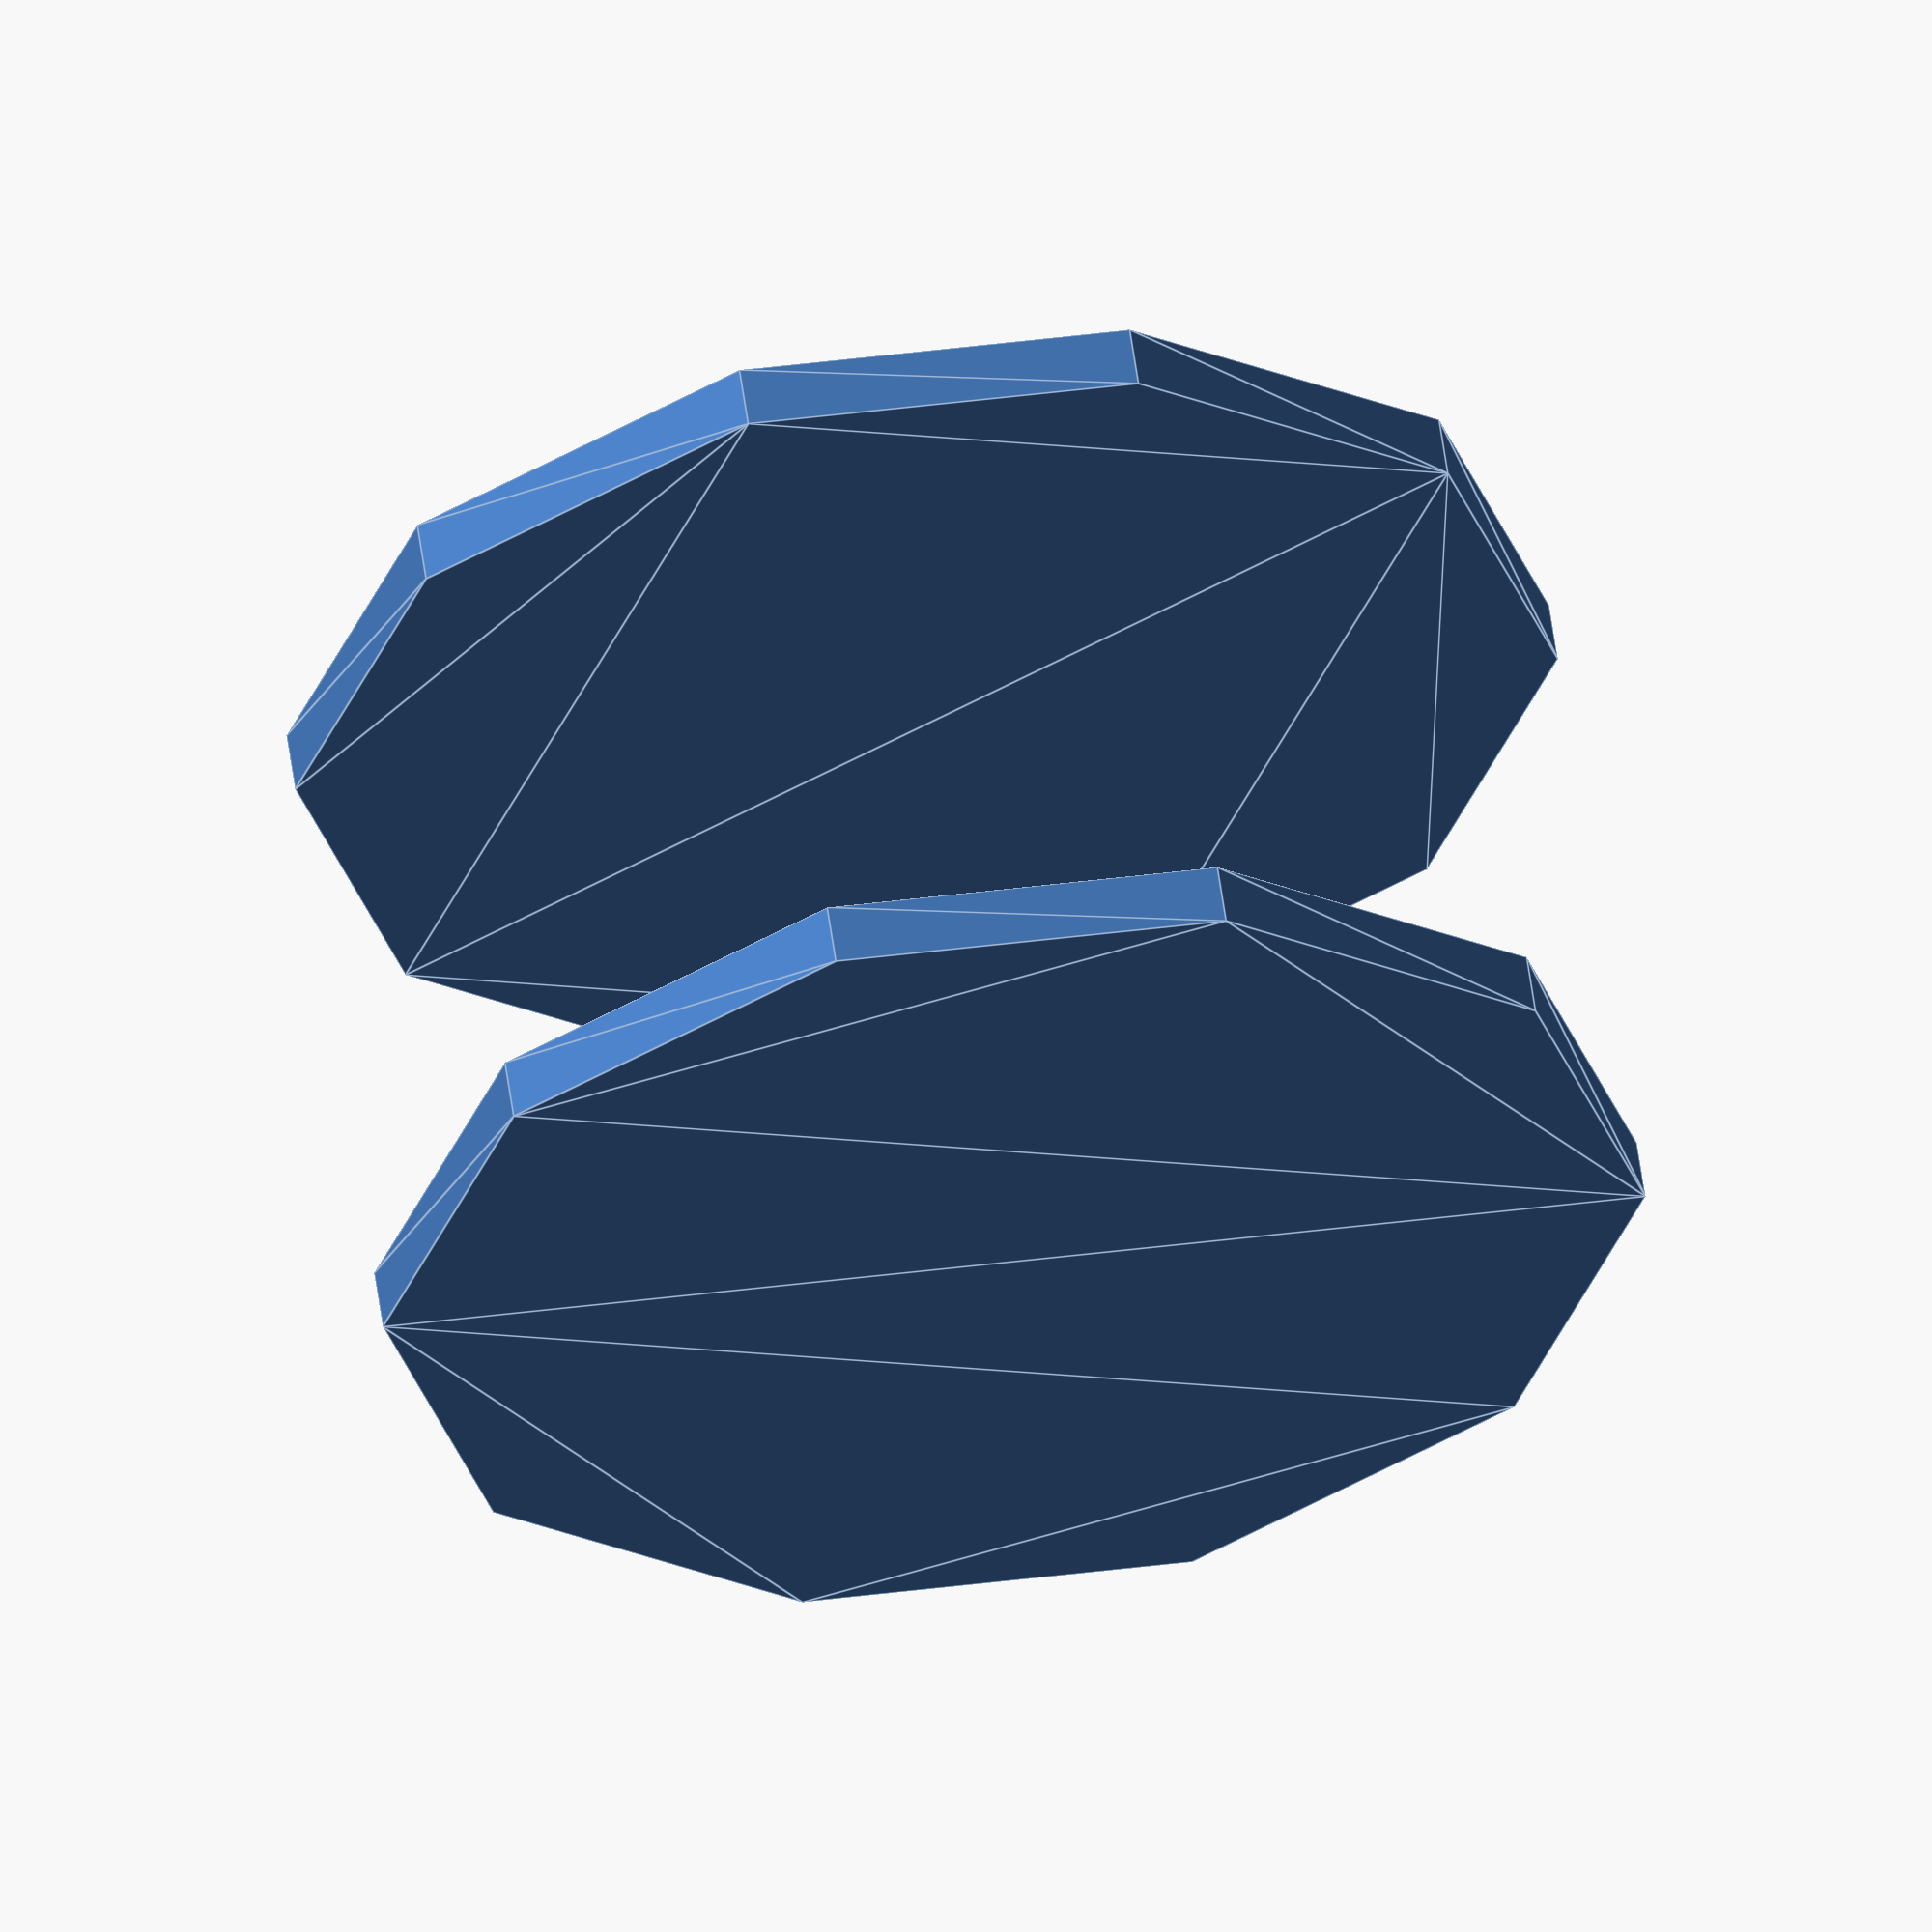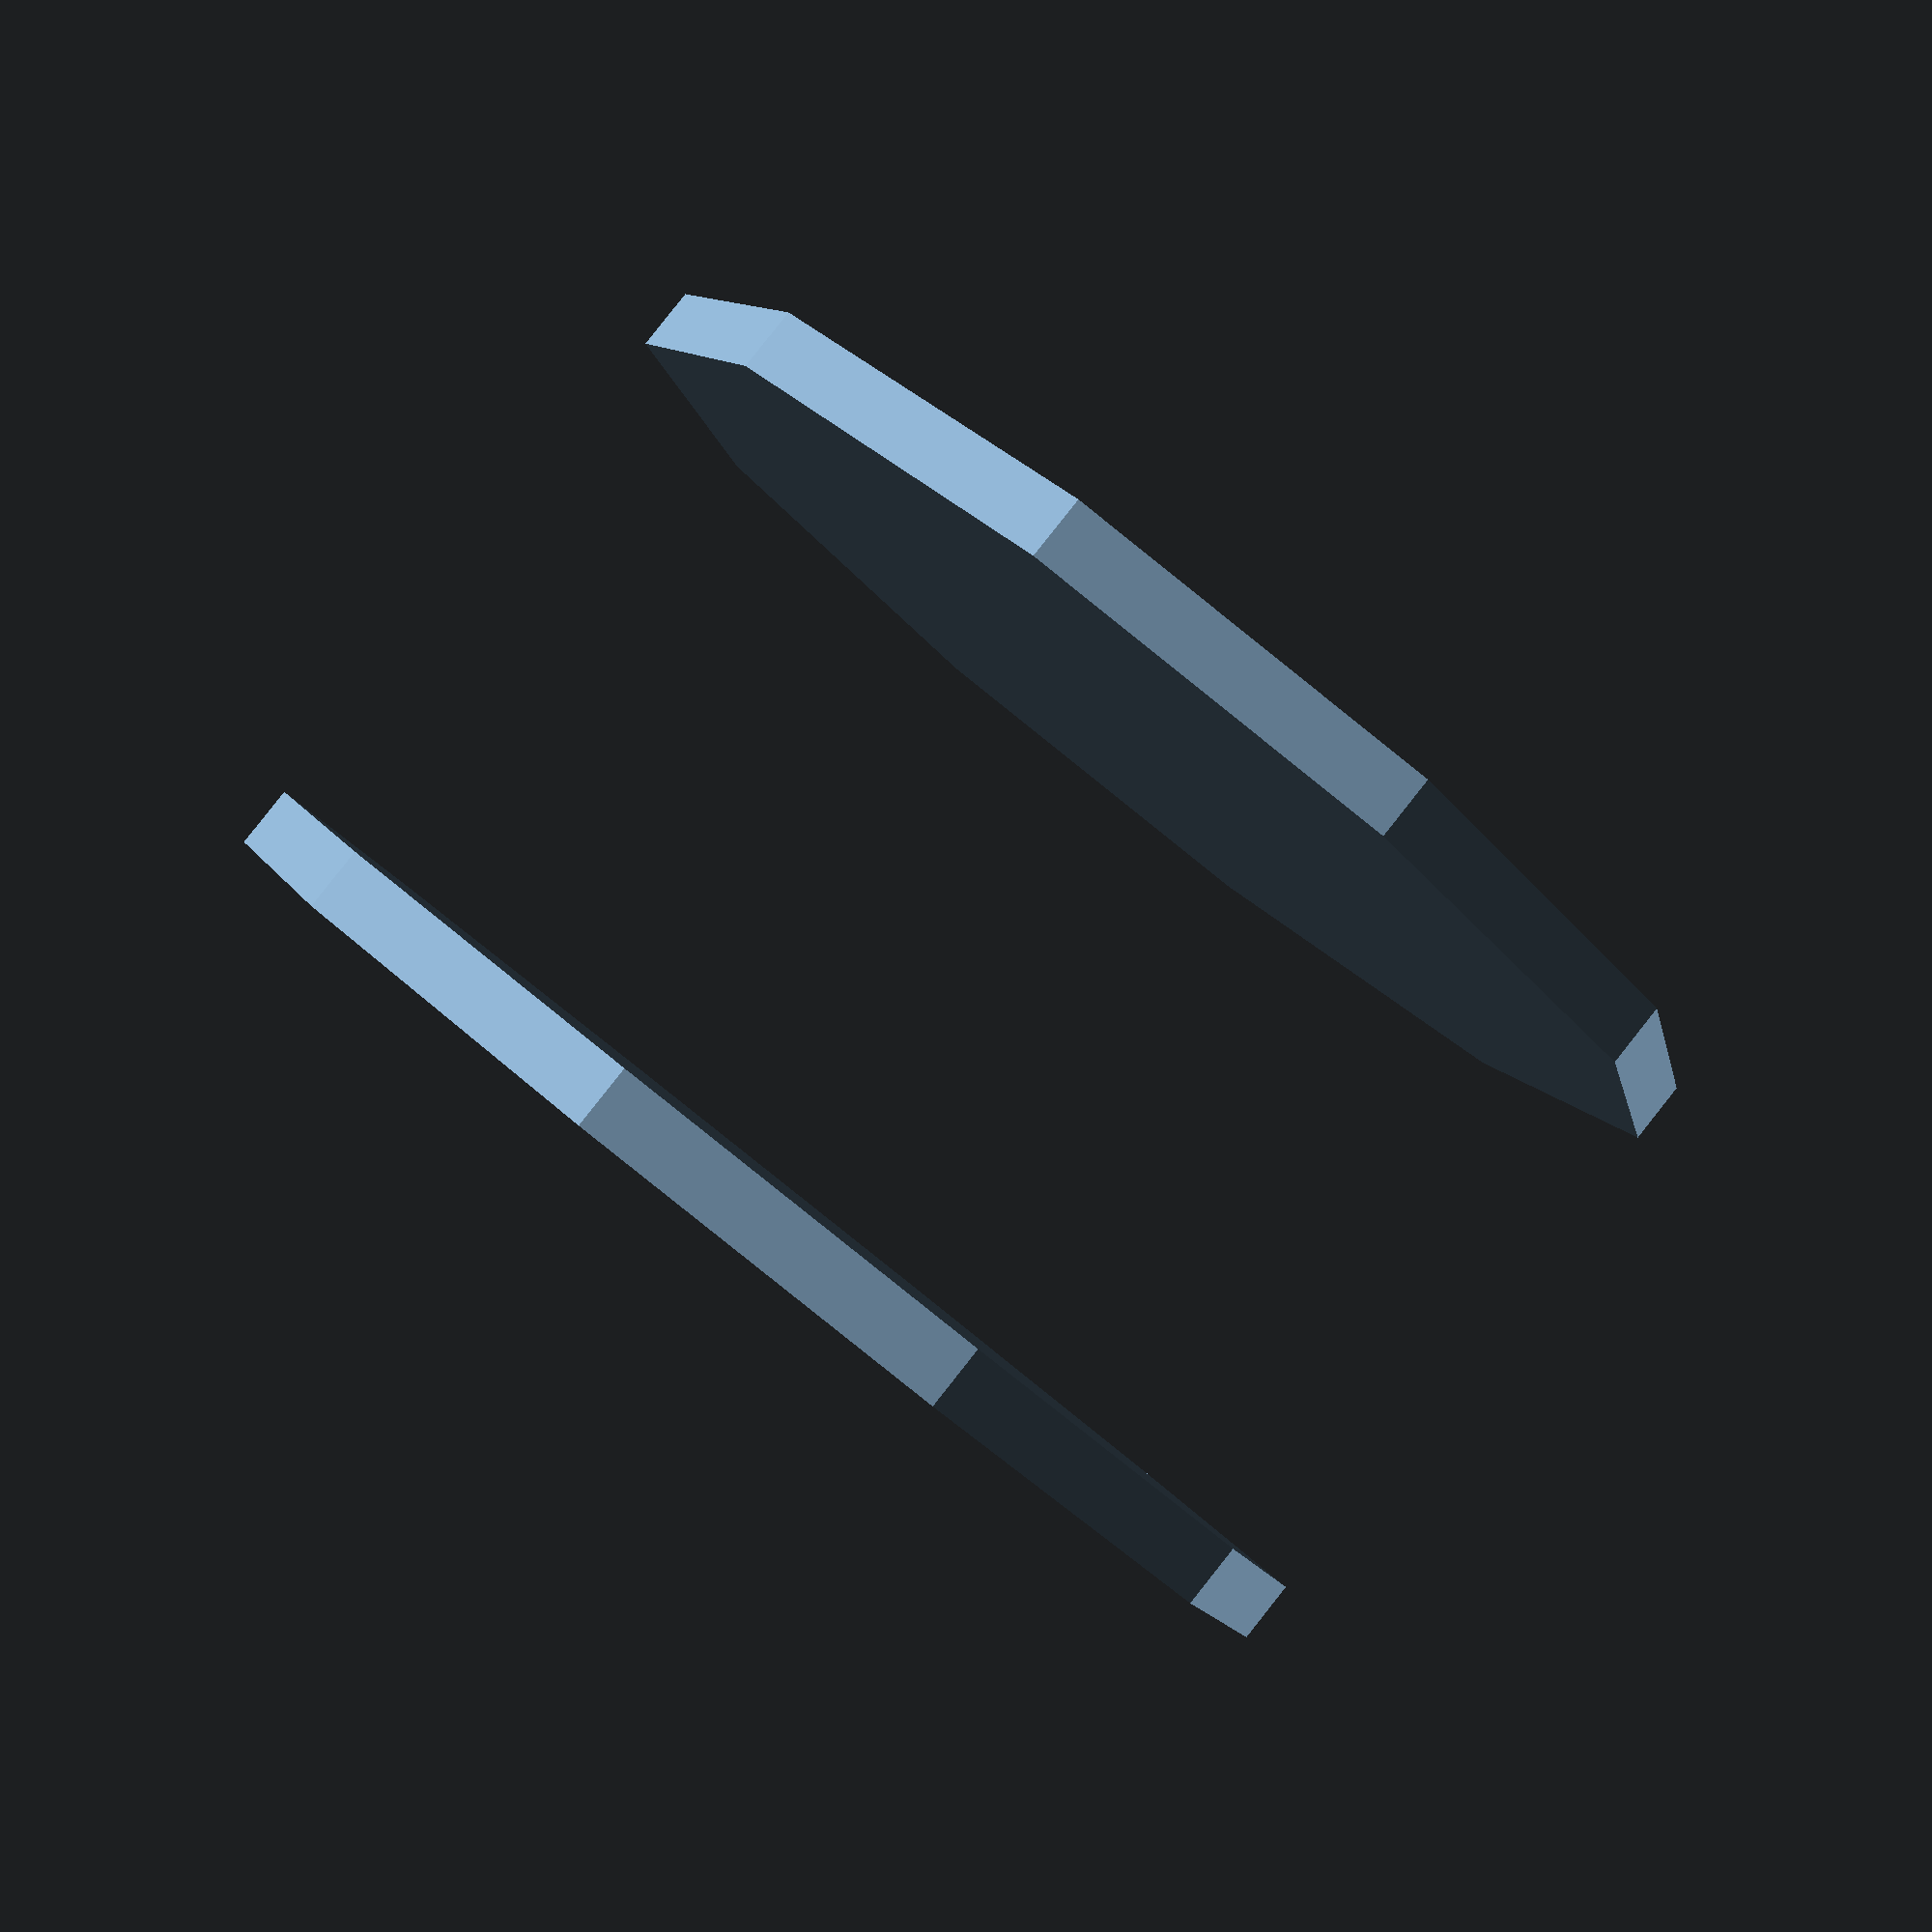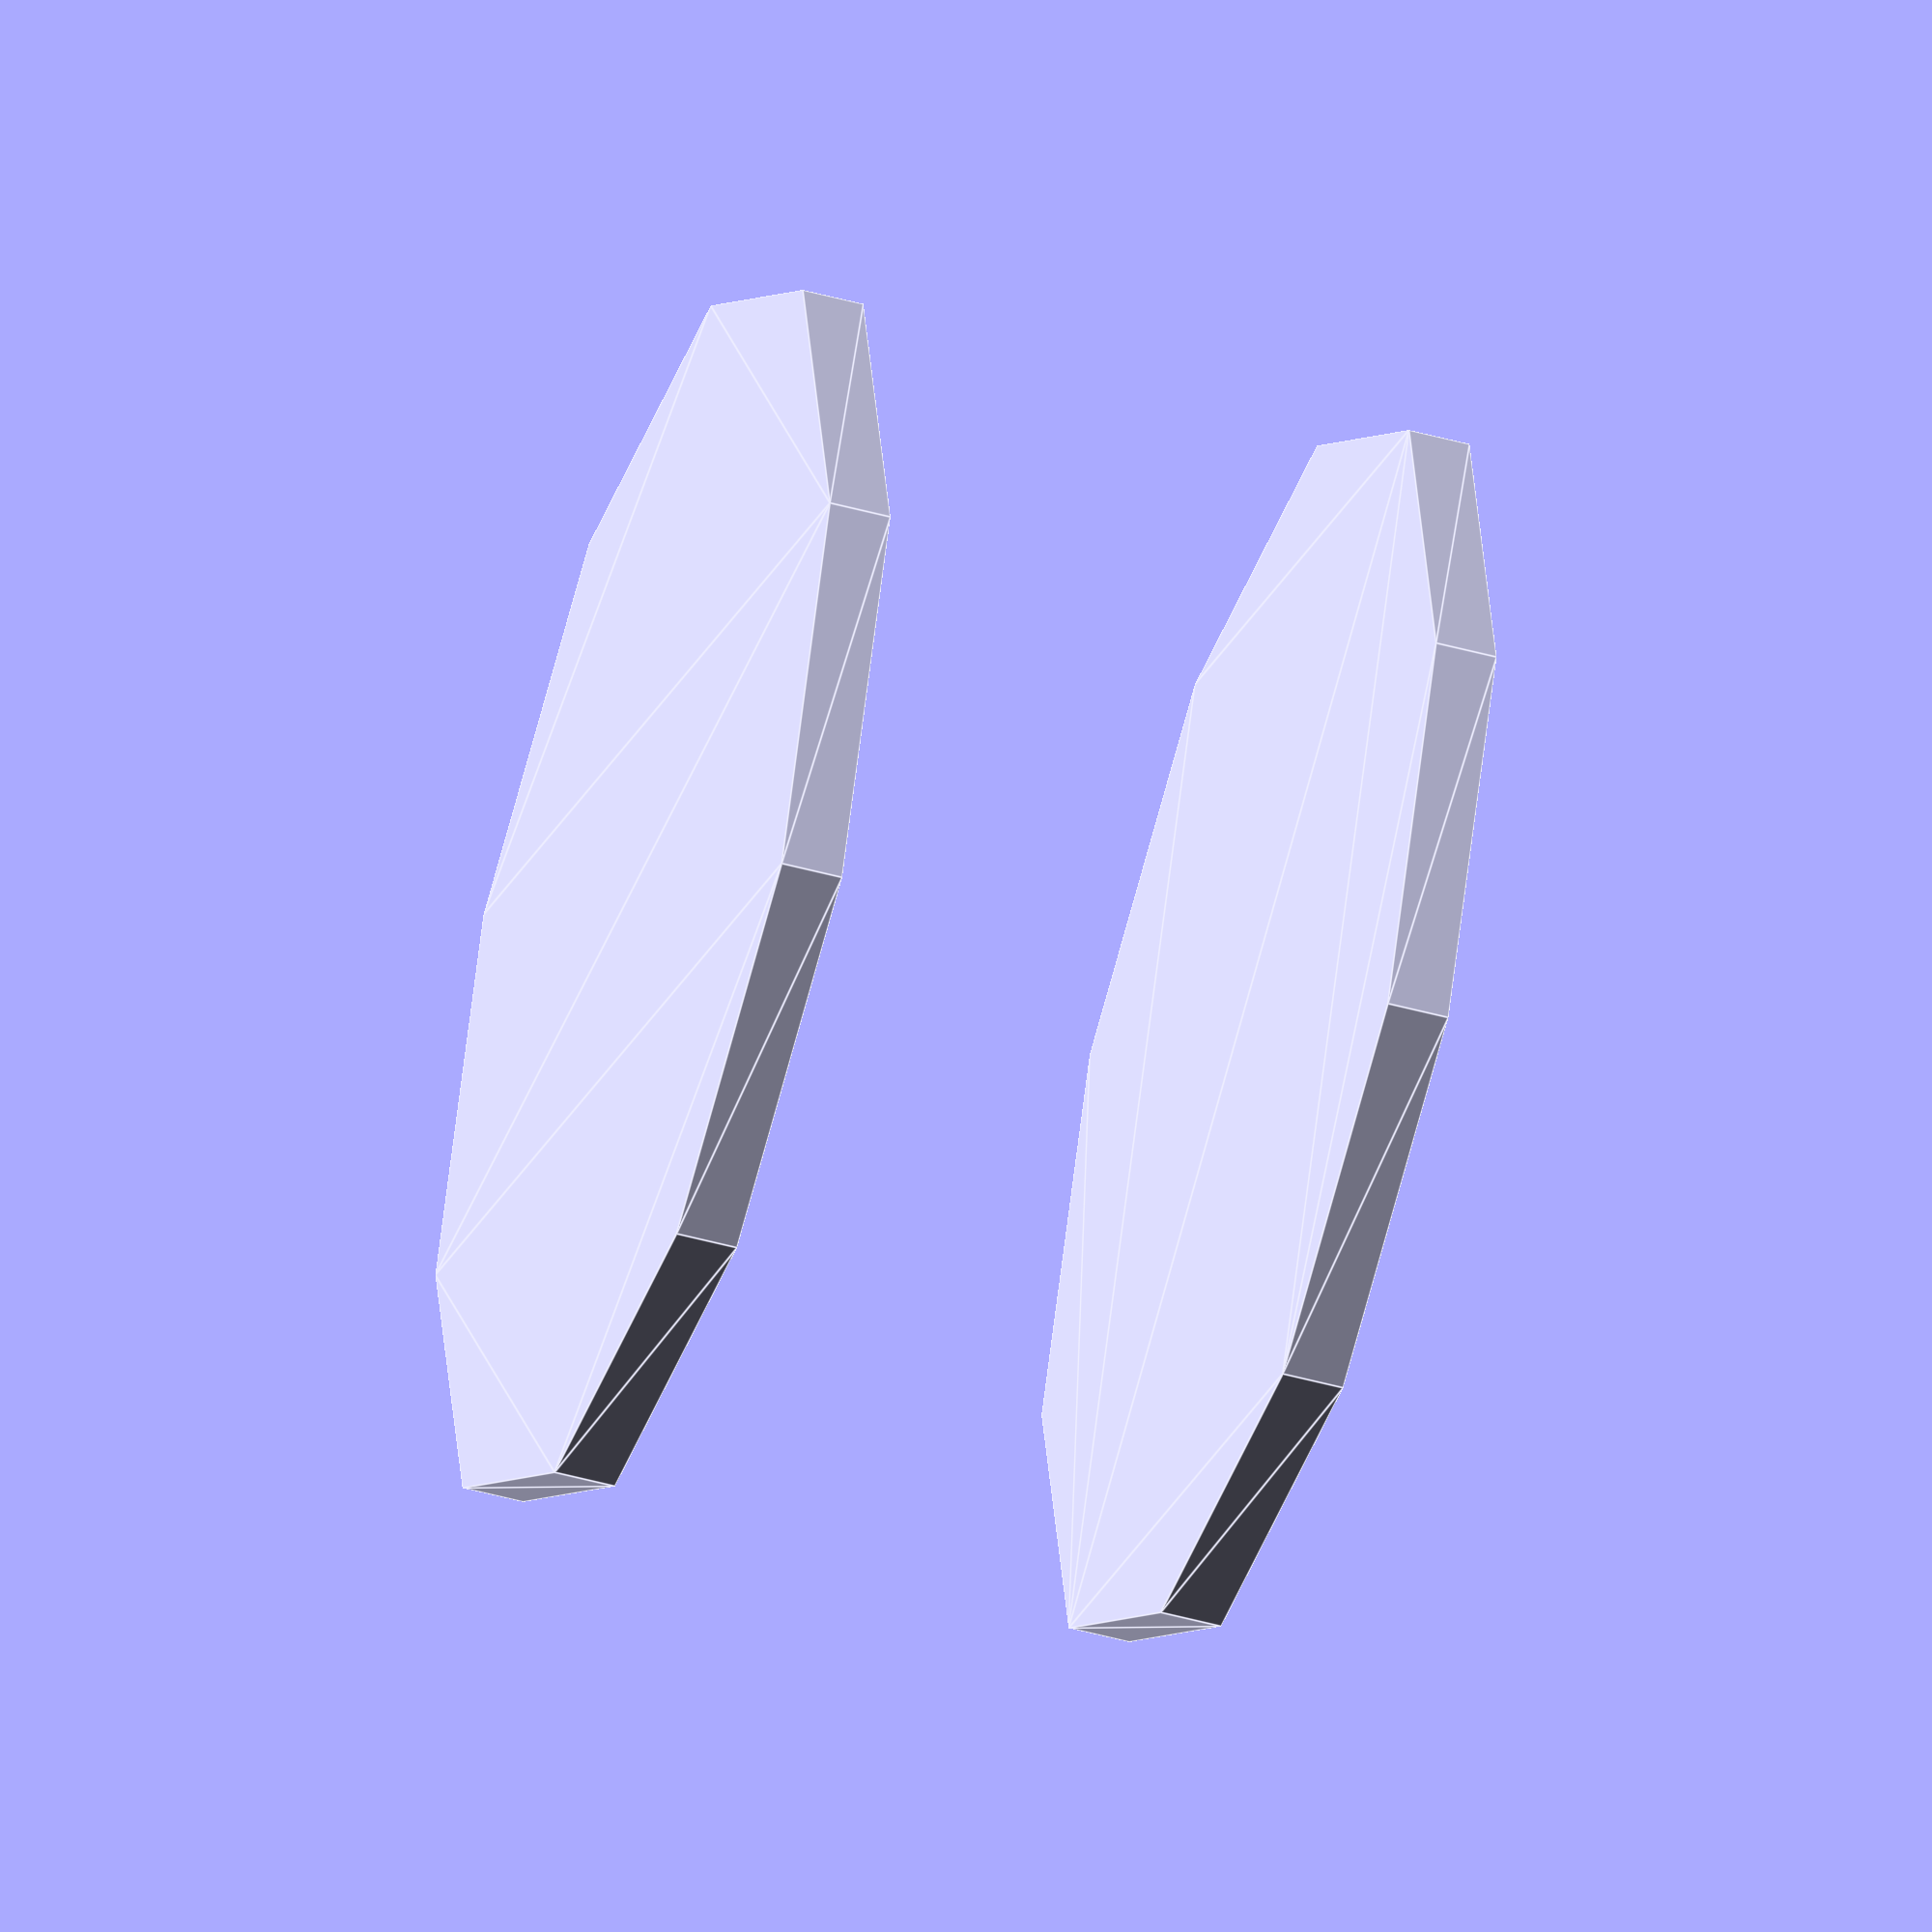
<openscad>
/**
 * Calculate the number of facets to generate for radius `r`. This is intended
 * to mimic OpenSCAD's internal get_fragments_from_r() function.
 *
 * @param r Radius of circle
 */
function get_fragments_from_r (r) = (
    ($fn > 0) ? $fn :
    (r < 0.00000095367431640625) ? 3 :
    ceil (max (min (360 / $fa, r * 2 * PI / $fs), 5))
);

/**
 * This is a function that generates a series of values ala $t for use as facet
 * IDs.
 *
 * @param r Radius of circle
 */
function gen_facet_series (r) = [0 : 1.0 / get_fragments_from_r (r) : 1.01];

// example
translate ([0, 0, 10])
linear_extrude (1)
circle (10, $fn = 10);

linear_extrude (1)
polygon (
    [
        let (r = 10)
        for (t = gen_facet_series (r, $fn = 10))
        let (angle = t * 360)
        [cos (angle) * r, sin (angle) * r]
    ]
);

</openscad>
<views>
elev=121.7 azim=289.6 roll=187.9 proj=o view=edges
elev=273.8 azim=4.2 roll=38.4 proj=p view=solid
elev=45.0 azim=293.2 roll=71.9 proj=o view=edges
</views>
